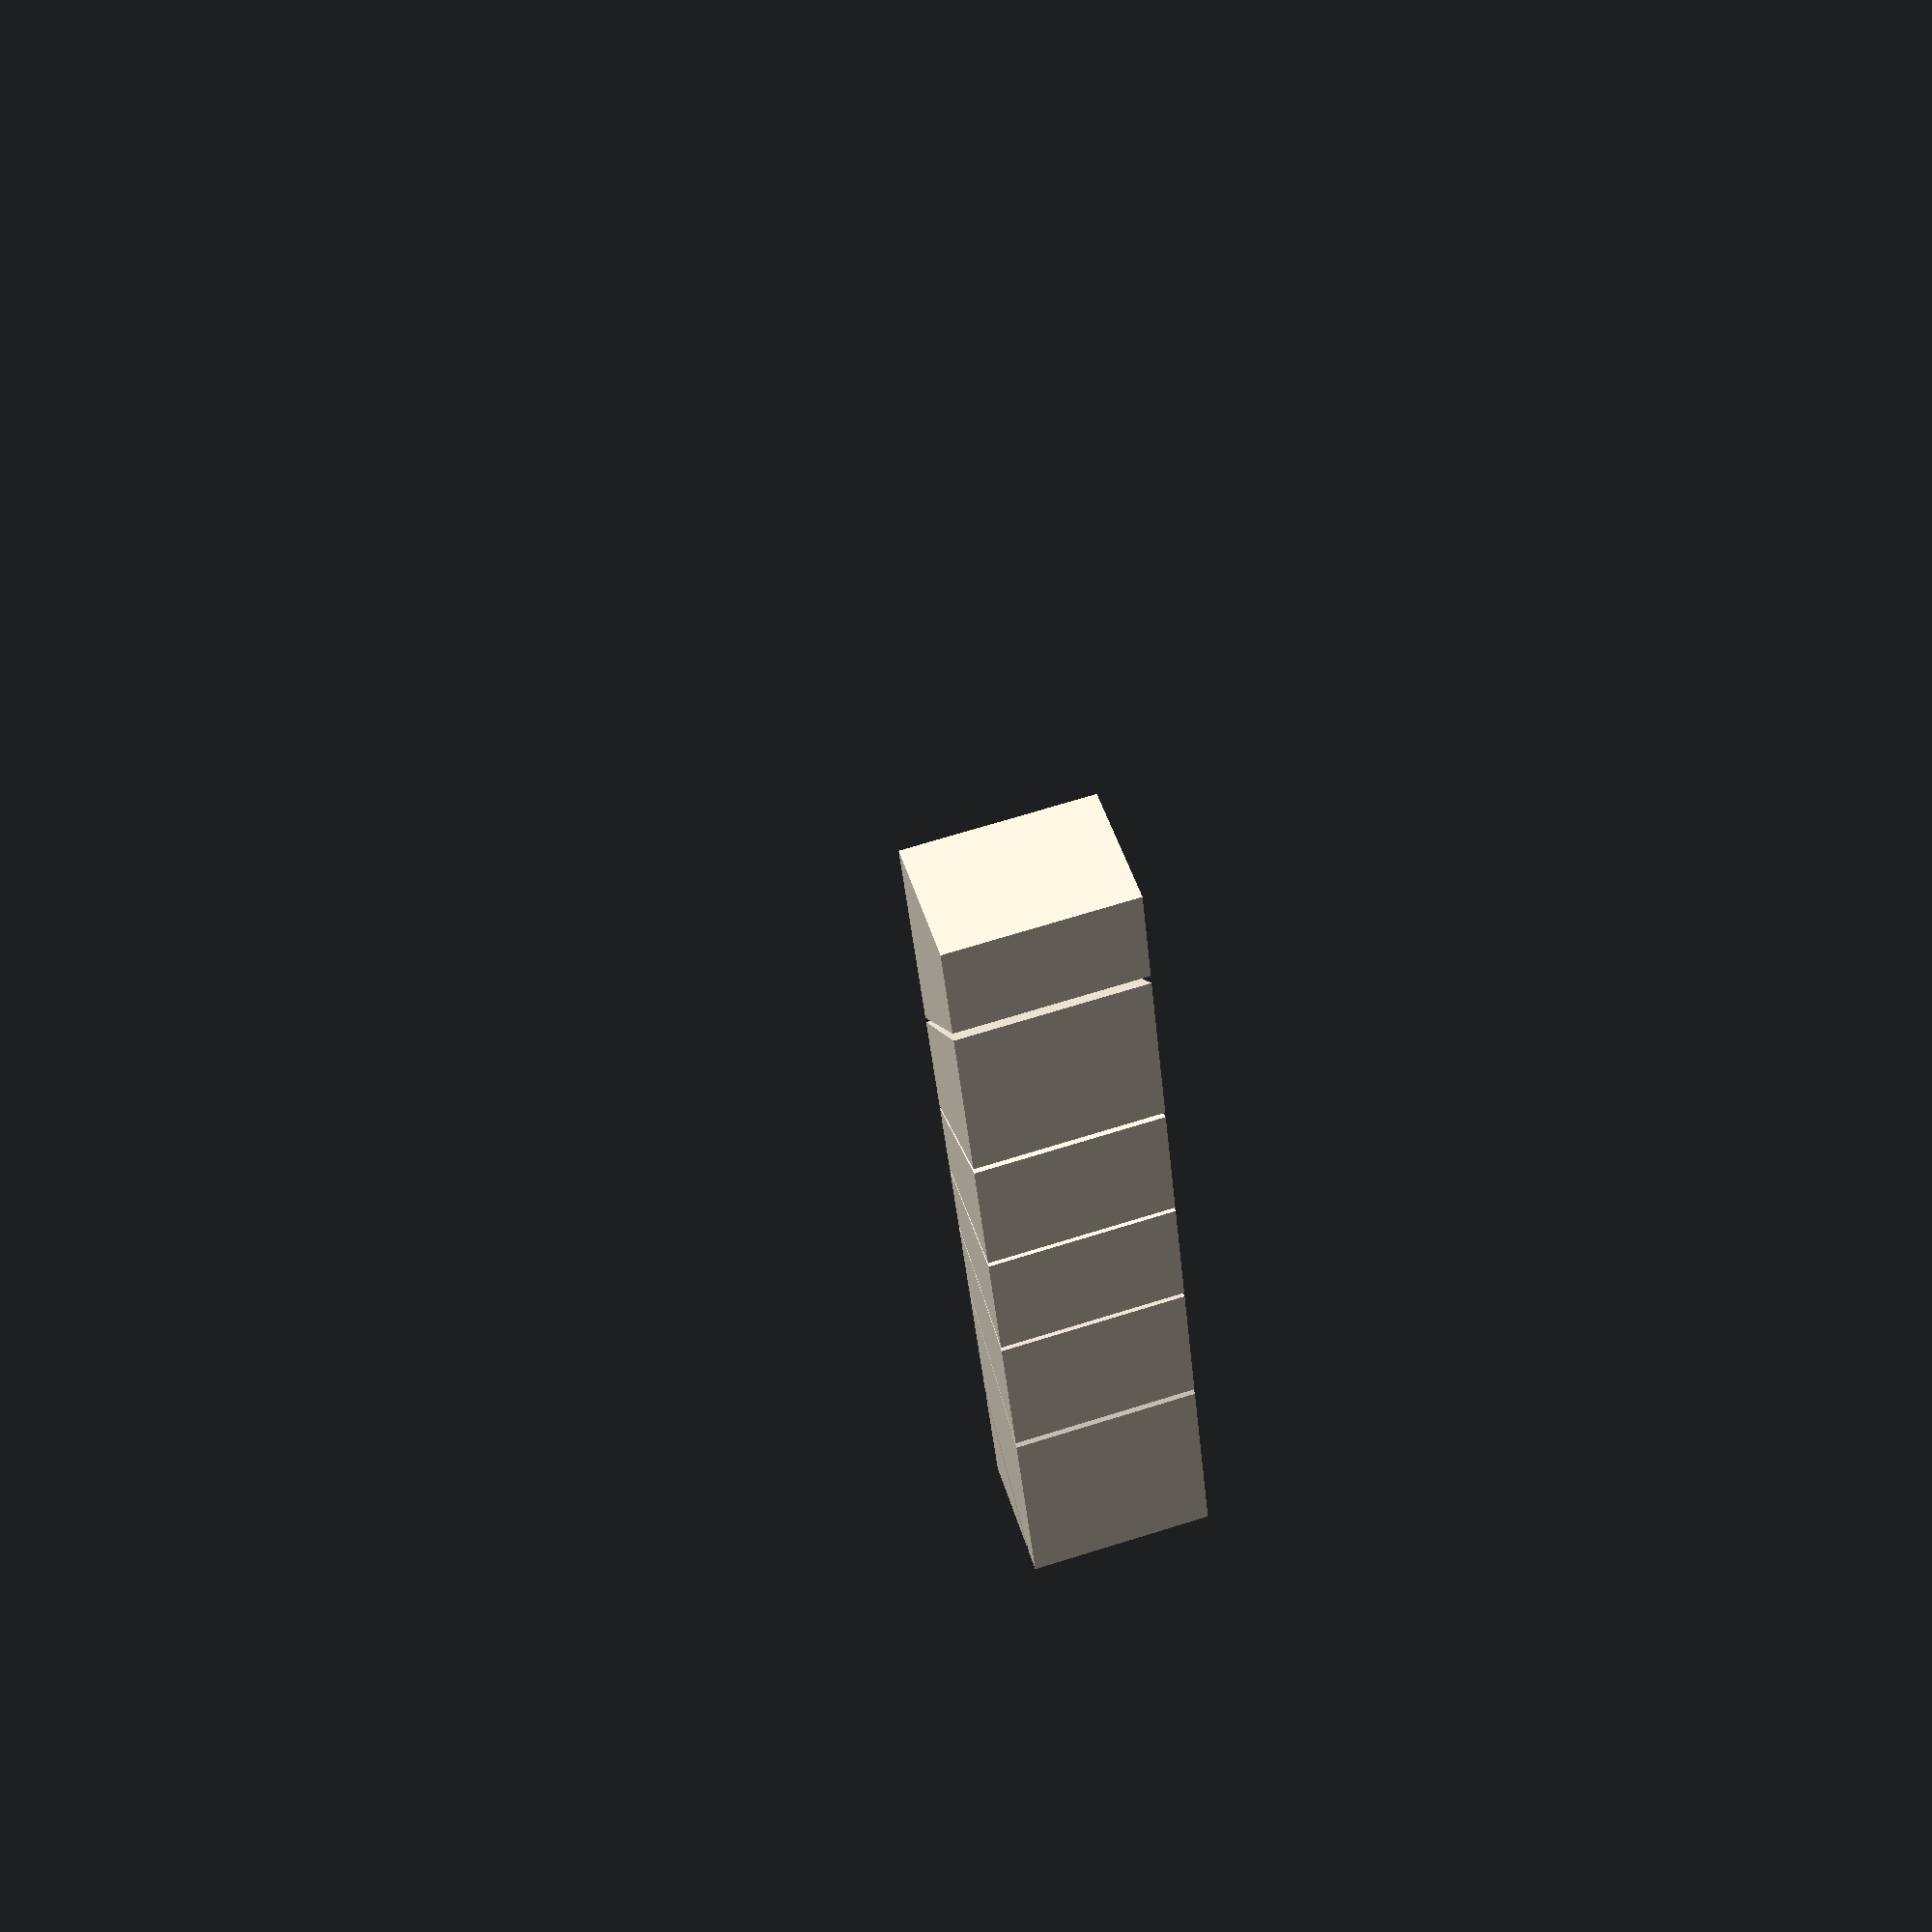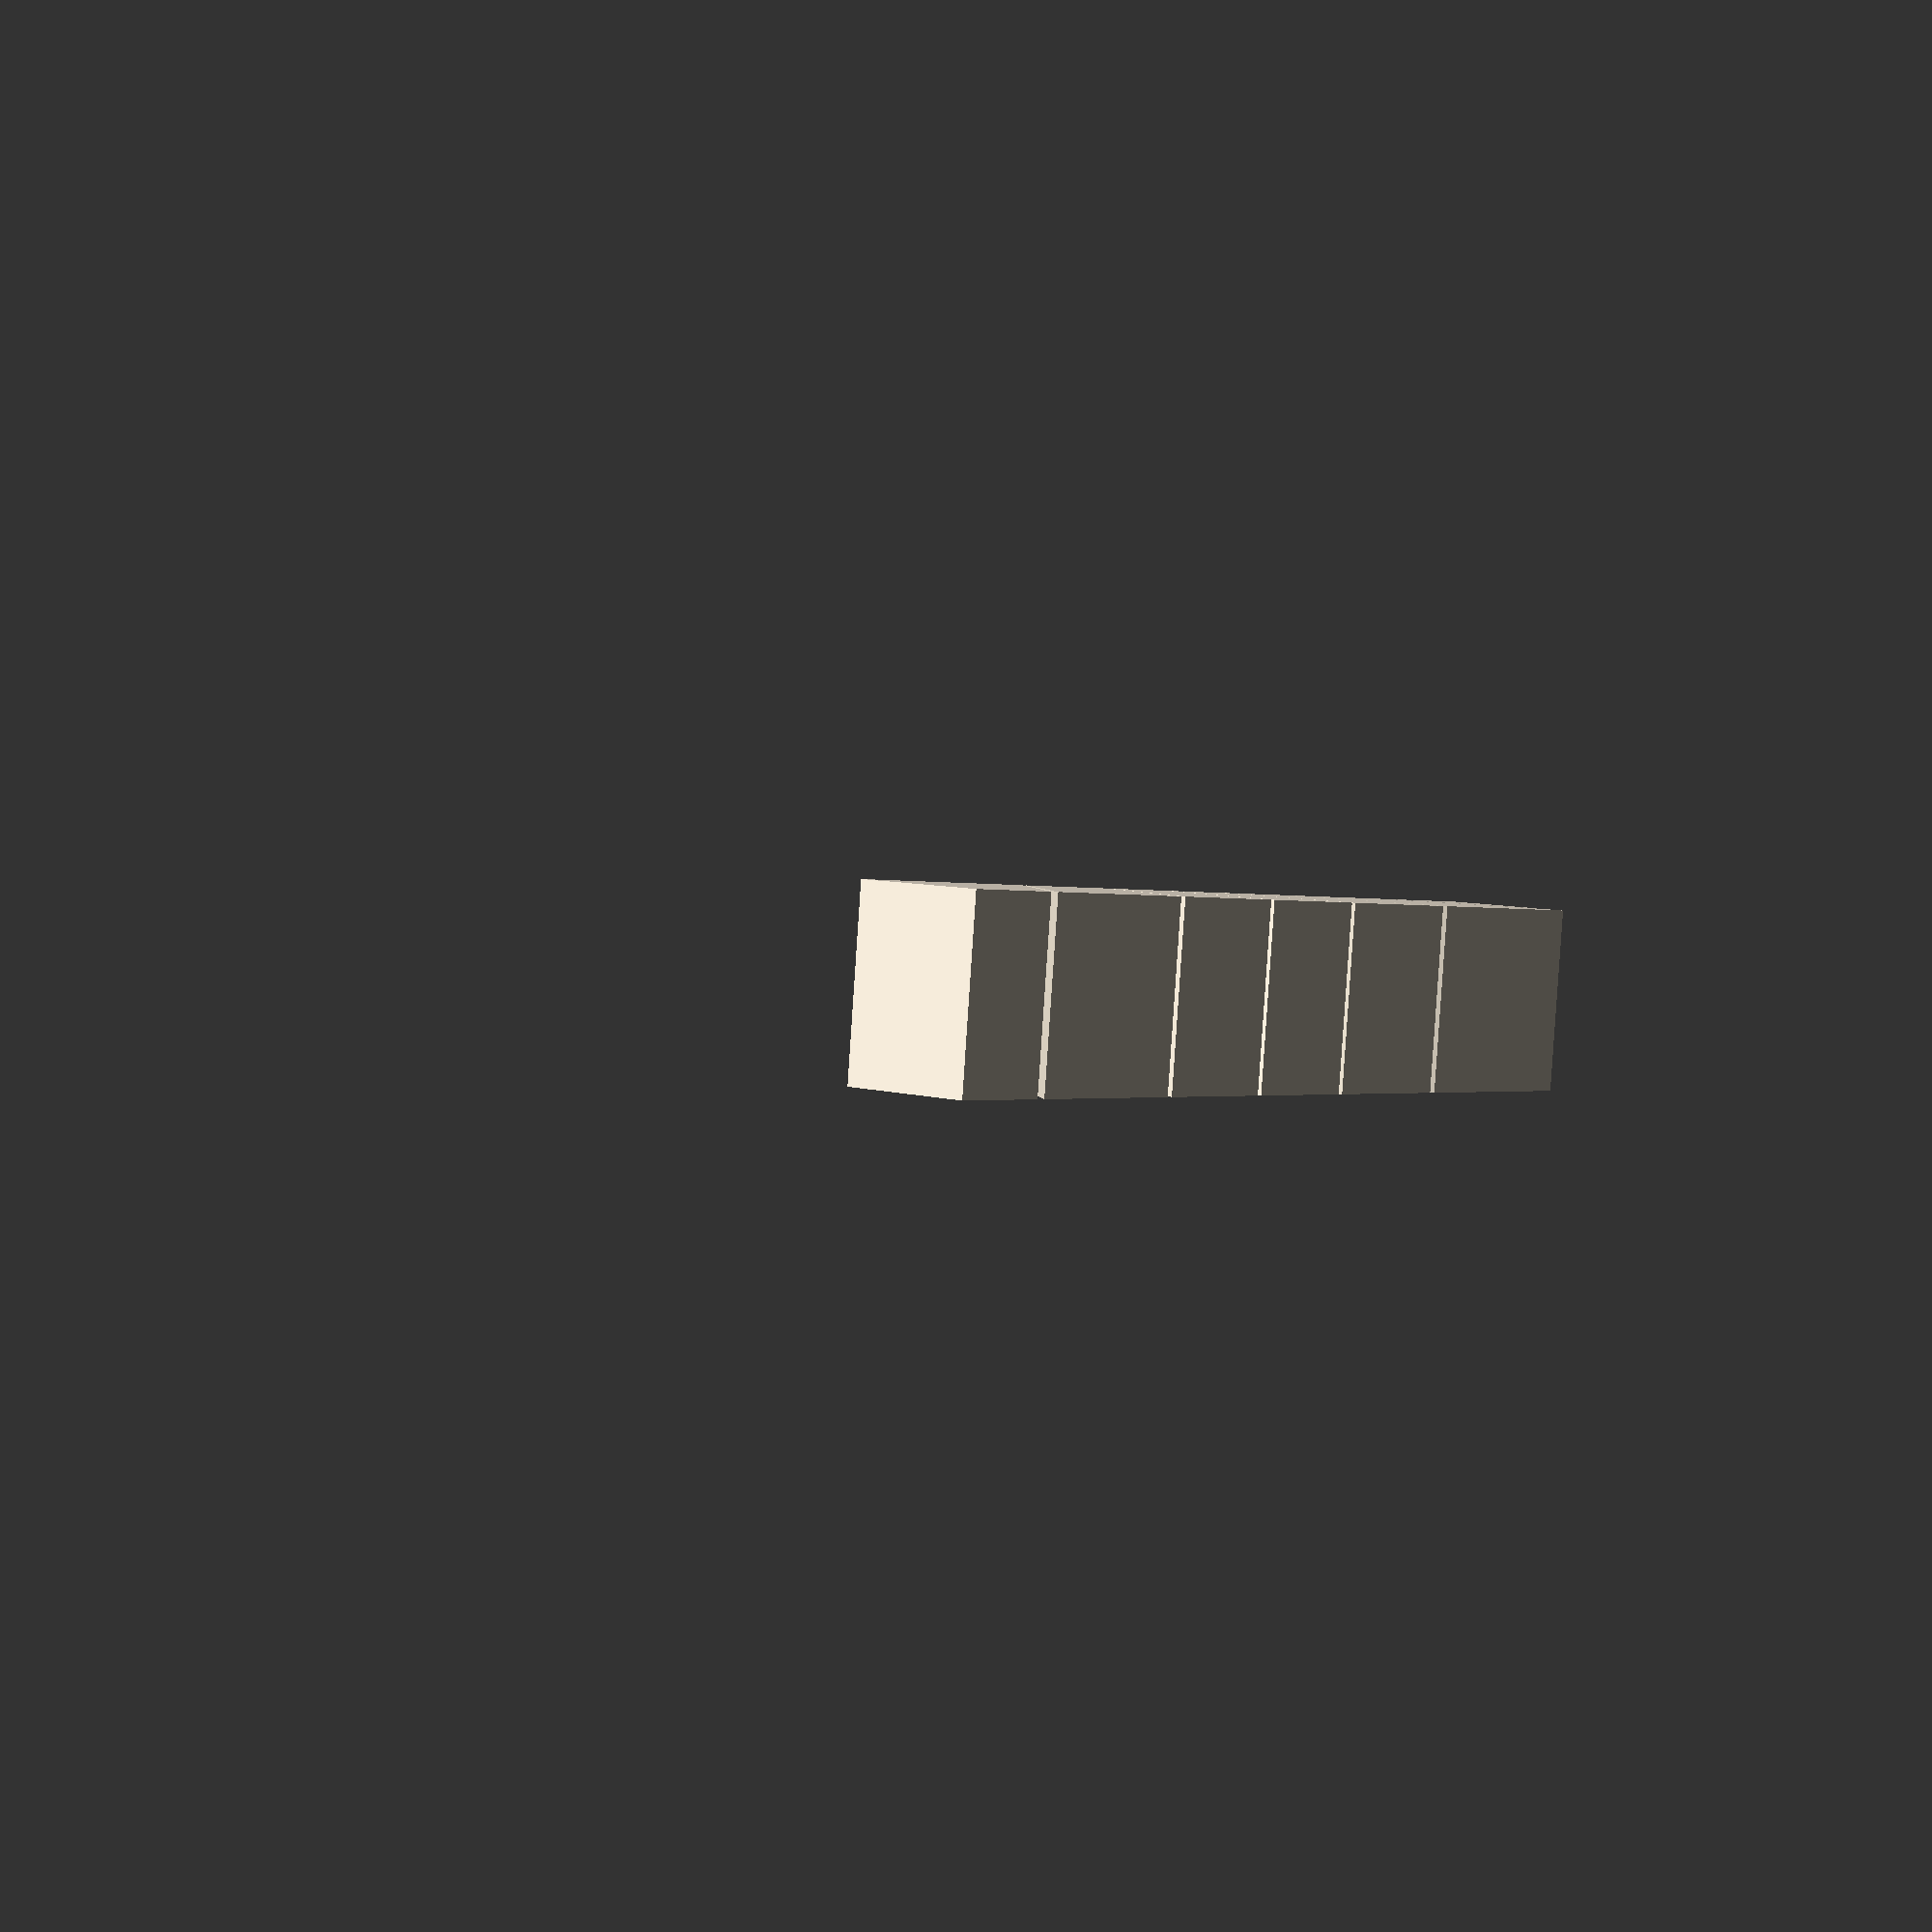
<openscad>
module Arc_01(){

color("#a8b0b2")


for (i=[0:45:359]) {
    r = 10; // pattern radius
    n = 19; // number of cars
step = 360/n;
for (i=[0:step:359]) {
    angle = i;
    dx = r*cos(angle);
    dy = r*sin(angle);
    //translate([dx,dy,0])
    rotate([0,0,angle])  
    {
 
  
// #linear_extrude(7, scale = 1, center = true) 
linear_extrude(7, scale = 1, center = true)
polygon(points=[[0,0],[25,-4],[25,4]]);
     
}    
 
}
}
}


color("#f2e8d7"){
difference(){
Arc_01();

translate([0,40,0])
cube([50,50,100], center = true);

translate([0,-15,0])
cube([60,50,100], center = true);


translate([48,0,0])
cube([60,50,100], center = true);


translate([-48,0,0])
cube([60,50,100], center = true);
}
}
</openscad>
<views>
elev=113.0 azim=108.9 roll=287.5 proj=p view=solid
elev=267.7 azim=309.3 roll=183.8 proj=p view=solid
</views>
